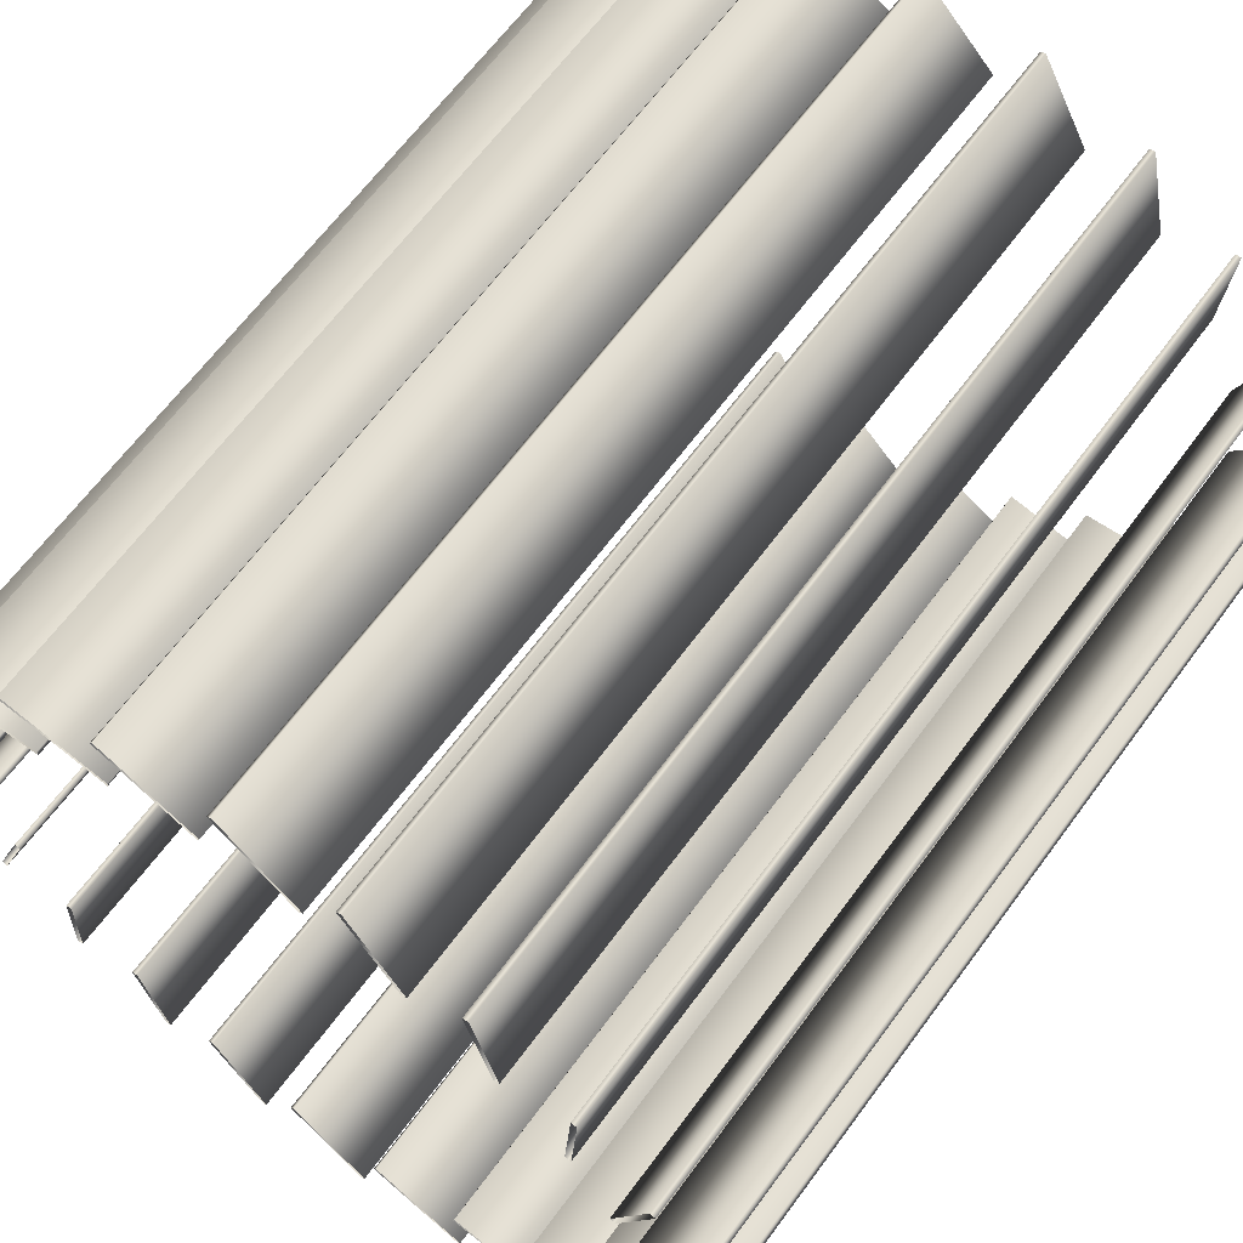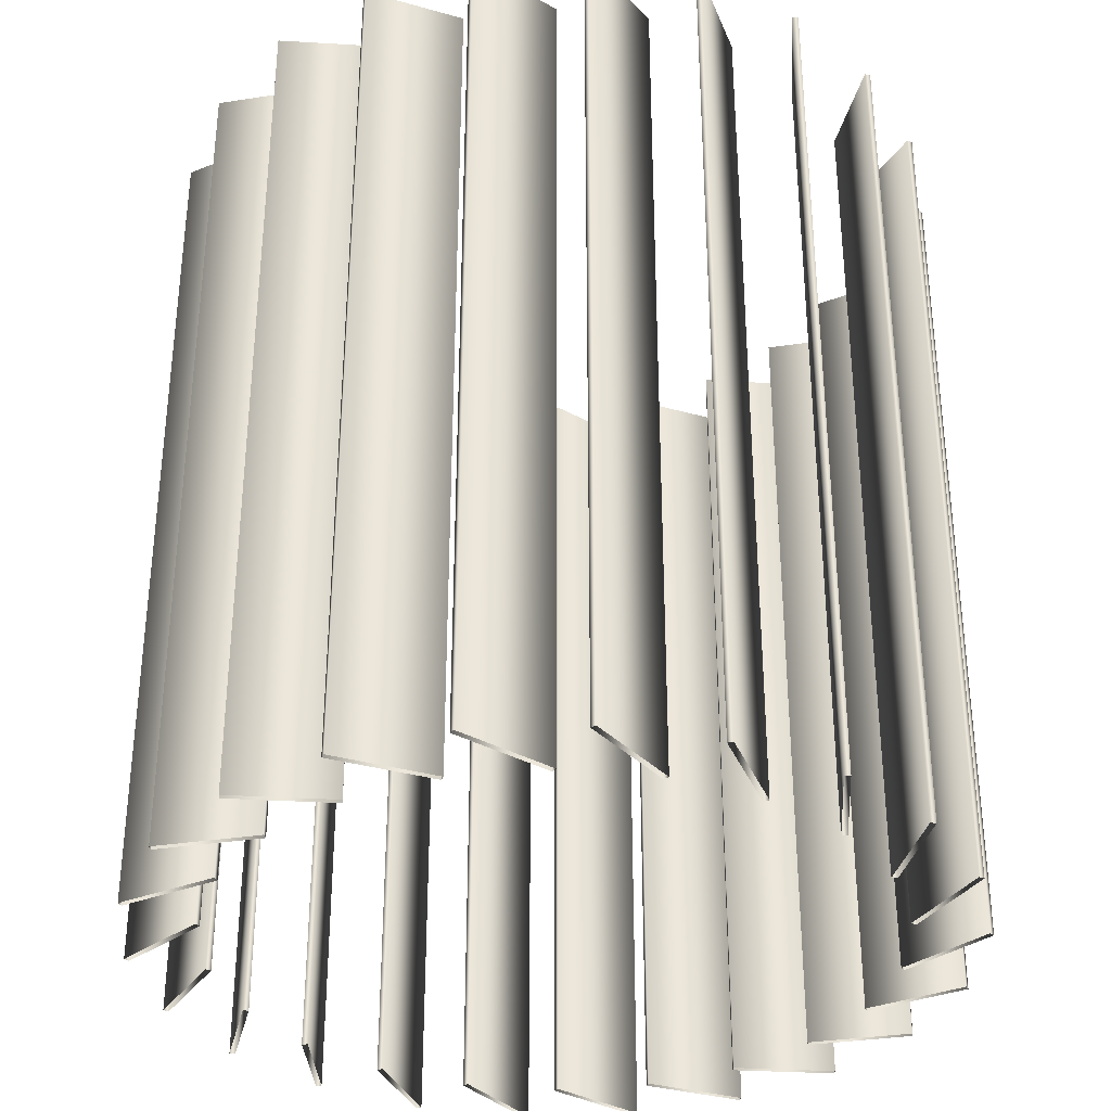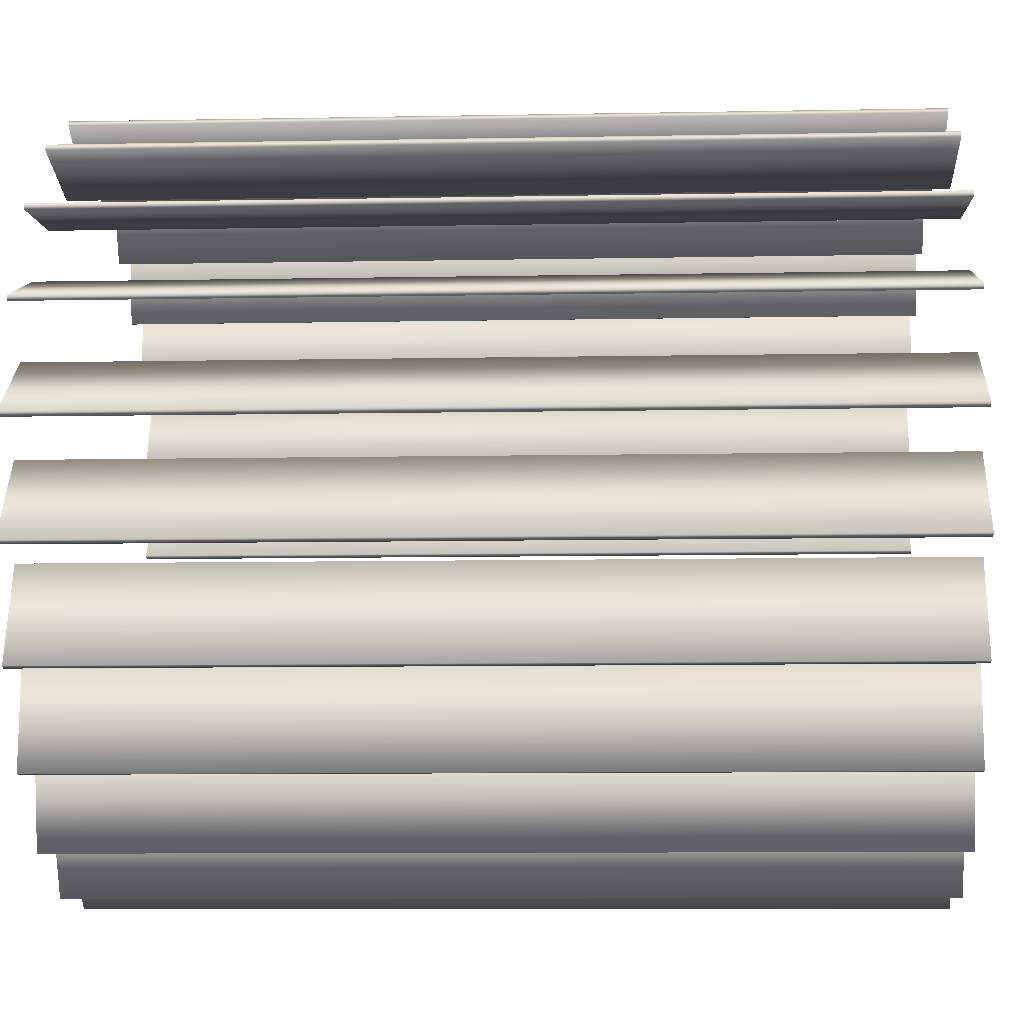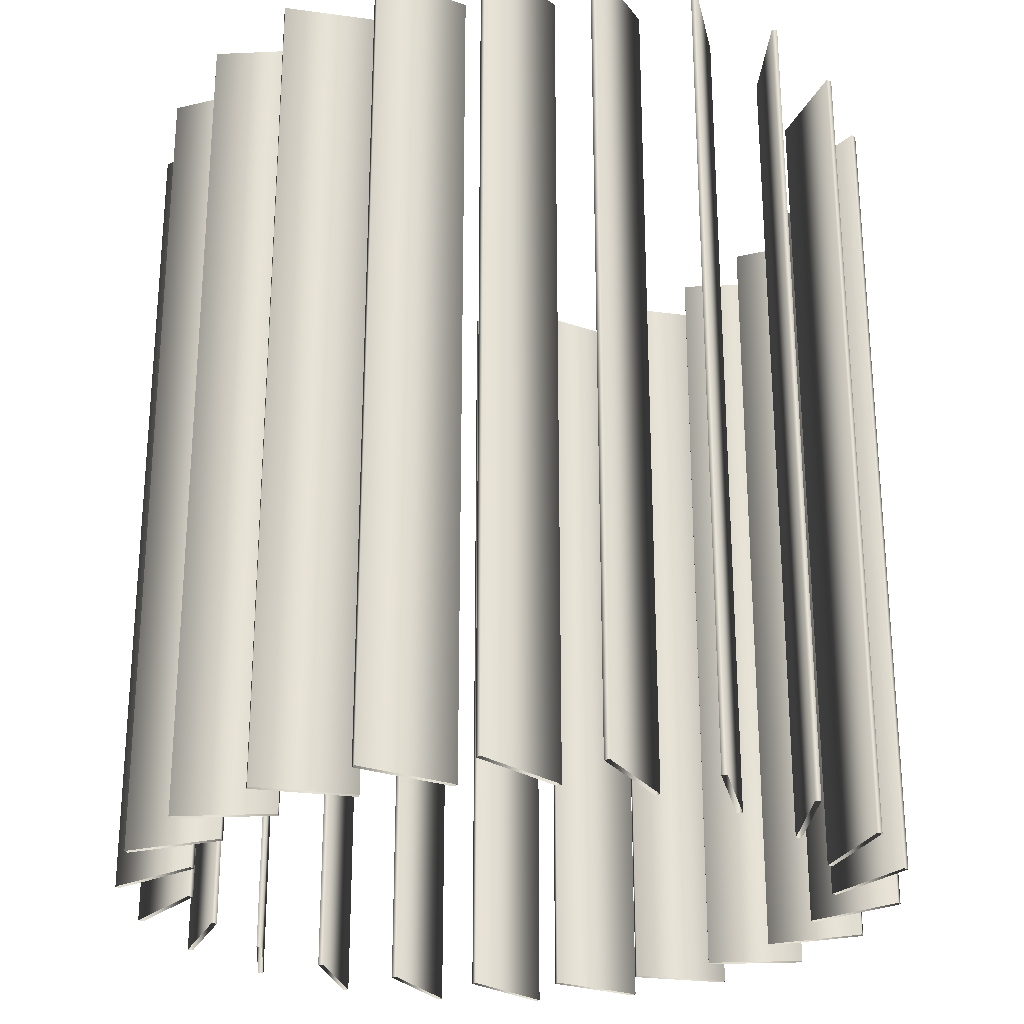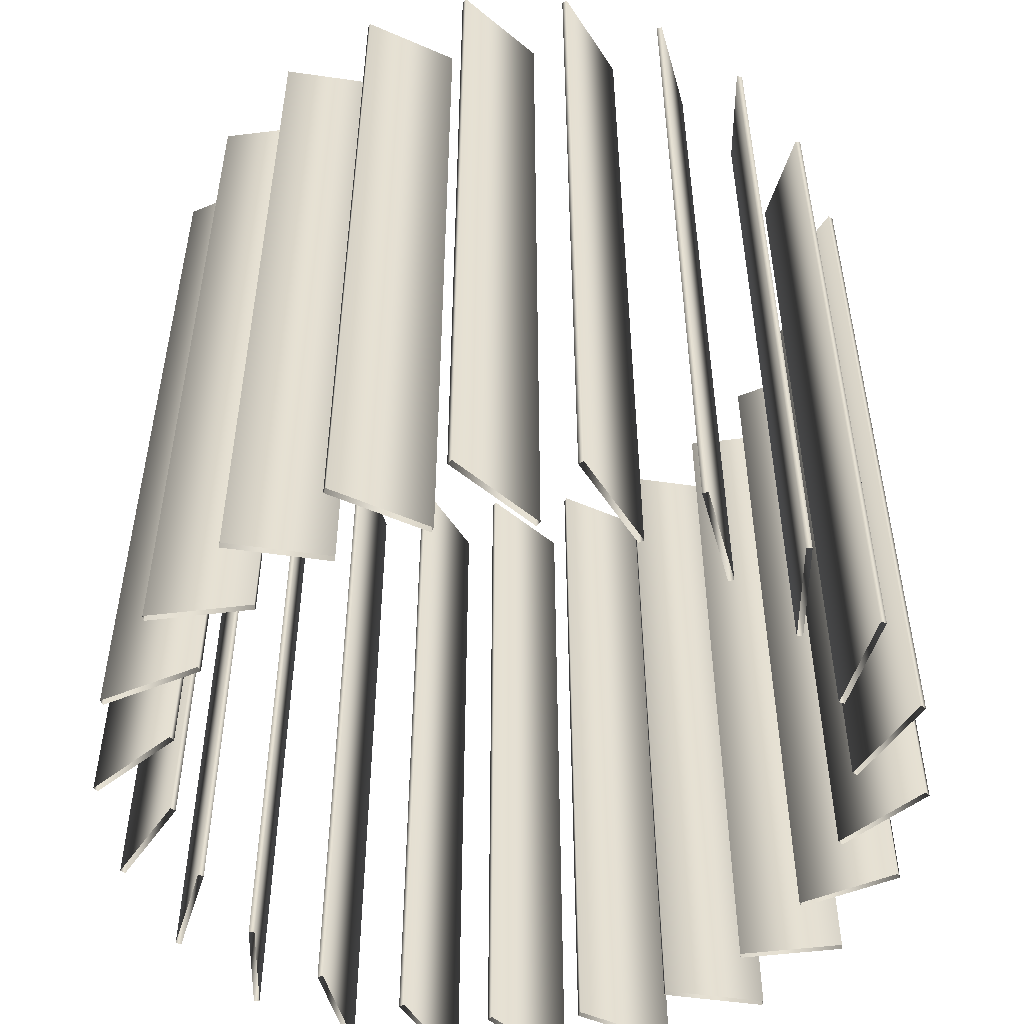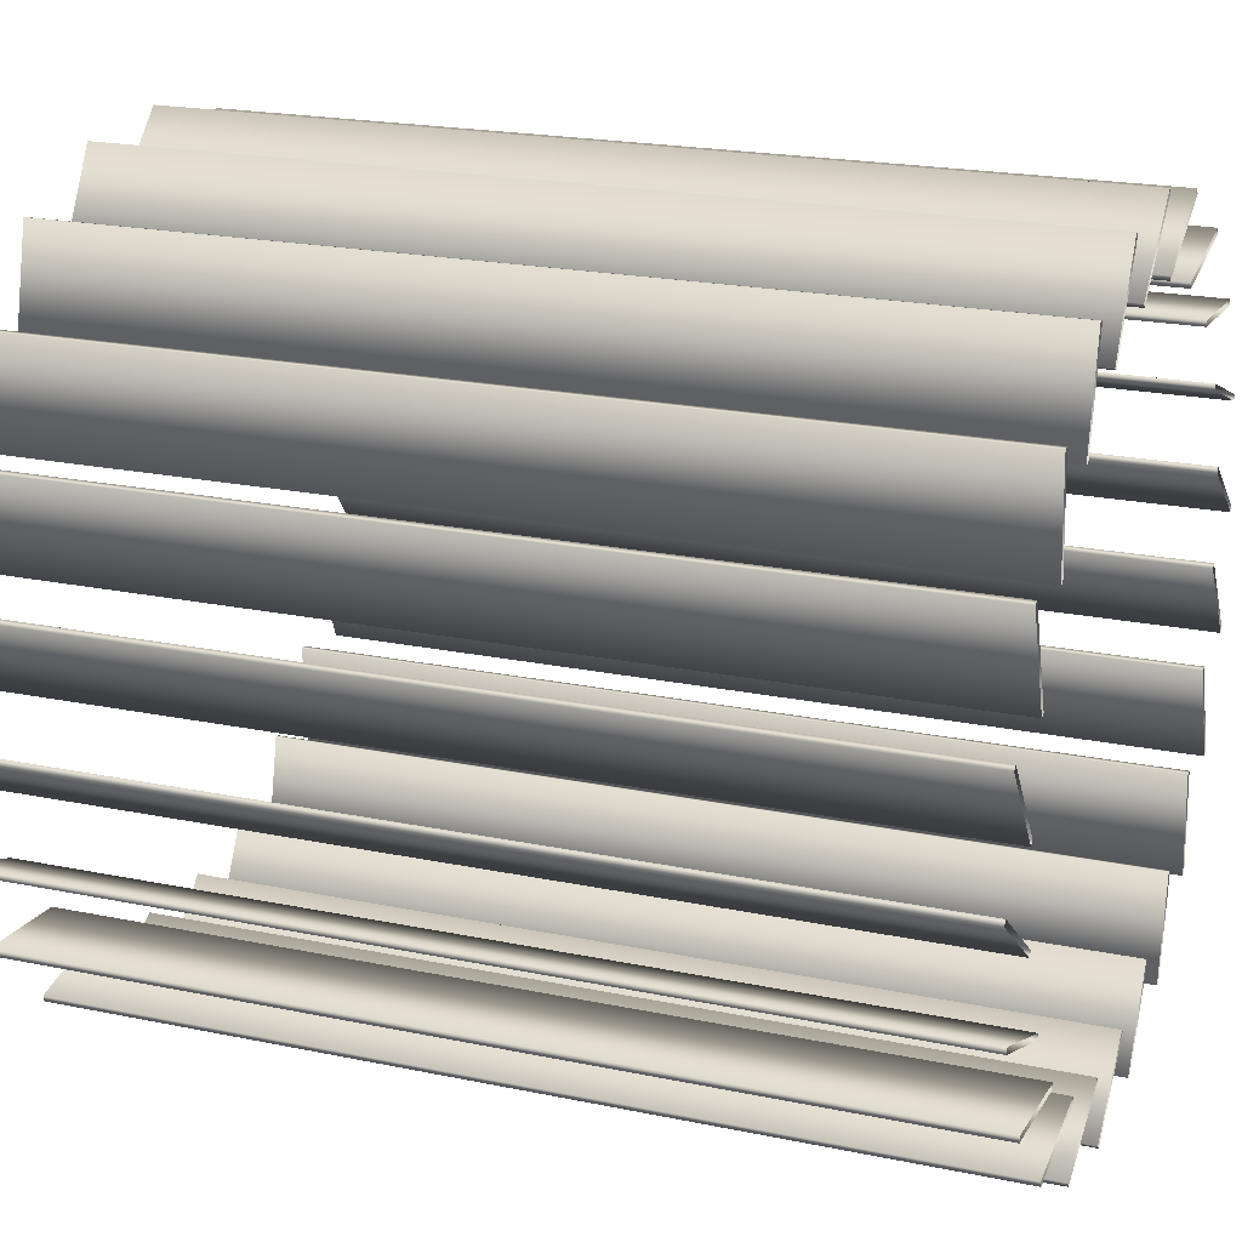
<metadata>
{"format":"obj","ext":"obj","renderer":"f3d","projection":"perspective","resolution":1024,"background":"white","views":[{"elev":65.2,"azim":36.4,"up":"+Z"},{"elev":-34.2,"azim":7.5,"up":"+Y"},{"elev":-9.4,"azim":-87.2,"up":"+Z"},{"elev":-26.3,"azim":81.6,"up":"+Y"},{"elev":-52.0,"azim":166.9,"up":"+Y"},{"elev":20.6,"azim":110.8,"up":"+Z"}]}
</metadata>
<code>
v 1.377 3 -0.09591
v 1.377 0 -0.09591
v 1.365 3 -0.07993
v 1.365 0 -0.07993
v 1.348 3 0.2959
v 1.348 0 0.2959
v 1.332 3 0.3078
v 1.332 0 0.3078
v 1.294 3 -0.4799
v 1.294 0 -0.4799
v 1.287 3 -0.4612
v 1.287 0 -0.4612
v 1.21 3 0.6637
v 1.21 0 0.6637
v 1.191 3 0.6706
v 1.191 0 0.6706
v 1.136 3 0.01118
v 1.136 0 0.01118
v 1.12 3 0.02312
v 1.12 0 0.02312
v 1.106 3 -0.8251
v 1.106 0 -0.8251
v 1.105 3 -0.8051
v 1.105 0 -0.8051
v 1.094 3 -0.3094
v 1.094 0 -0.3094
v 1.087 3 0.3309
v 1.087 0 0.3309
v 1.081 3 -0.2935
v 1.081 0 -0.2935
v 1.068 3 0.3378
v 1.068 0 0.3378
v 0.9741 3 0.9778
v 0.9741 0 0.9778
v 0.962 3 -0.605
v 0.962 0 -0.605
v 0.955 3 -0.5863
v 0.955 0 -0.5863
v 0.9542 3 0.9791
v 0.9542 0 0.9791
v 0.9499 3 0.6238
v 0.9499 0 0.6238
v 0.93 3 0.6252
v 0.93 0 0.6252
v 0.8334 3 -1.084
v 0.8334 0 -1.084
v 0.8292 3 -1.103
v 0.8292 0 -1.103
v 0.7526 3 -0.8515
v 0.7526 0 -0.8515
v 0.7511 3 -0.8316
v 0.7511 0 -0.8316
v 0.7357 3 0.8661
v 0.7357 0 0.8661
v 0.7162 3 0.8618
v 0.7162 0 0.8618
v 0.6592 3 1.213
v 0.6592 0 1.213
v 0.6397 3 1.208
v 0.6397 0 1.208
v 0.4943 3 -1.275
v 0.4943 0 -1.275
v 0.4864 3 -1.009
v 0.4864 0 -1.009
v 0.4847 3 -1.292
v 0.4847 0 -1.292
v 0.4822 3 -1.029
v 0.4822 0 -1.029
v 0.4619 3 1.038
v 0.4619 0 1.038
v 0.4444 3 1.029
v 0.4444 0 1.029
v 0.2909 3 1.349
v 0.2909 0 1.349
v 0.2734 3 1.34
v 0.2734 0 1.34
v 0.1823 3 -1.106
v 0.1823 0 -1.106
v 0.1728 3 -1.123
v 0.1728 0 -1.123
v 0.1507 3 1.126
v 0.1507 0 1.126
v 0.1366 3 1.112
v 0.1366 0 1.112
v 0.1151 3 -1.362
v 0.1151 0 -1.362
v 0.101 3 -1.376
v 0.101 0 -1.376
v -0.101 3 1.376
v -0.101 0 1.376
v -0.1151 3 1.362
v -0.1151 0 1.362
v -0.1366 3 -1.112
v -0.1366 0 -1.112
v -0.1507 3 -1.126
v -0.1507 0 -1.126
v -0.1728 3 1.123
v -0.1728 0 1.123
v -0.1823 3 1.106
v -0.1823 0 1.106
v -0.2734 3 -1.34
v -0.2734 0 -1.34
v -0.2909 3 -1.349
v -0.2909 0 -1.349
v -0.4444 3 -1.029
v -0.4444 0 -1.029
v -0.4619 3 -1.038
v -0.4619 0 -1.038
v -0.4822 3 1.029
v -0.4822 0 1.029
v -0.4847 3 1.292
v -0.4847 0 1.292
v -0.4864 3 1.009
v -0.4864 0 1.009
v -0.4943 3 1.275
v -0.4943 0 1.275
v -0.6397 3 -1.208
v -0.6397 0 -1.208
v -0.6592 3 -1.213
v -0.6592 0 -1.213
v -0.7162 3 -0.8618
v -0.7162 0 -0.8618
v -0.7357 3 -0.8661
v -0.7357 0 -0.8661
v -0.7511 3 0.8316
v -0.7511 0 0.8316
v -0.7526 3 0.8515
v -0.7526 0 0.8515
v -0.8292 3 1.103
v -0.8292 0 1.103
v -0.8334 3 1.084
v -0.8334 0 1.084
v -0.93 3 -0.6252
v -0.93 0 -0.6252
v -0.9499 3 -0.6238
v -0.9499 0 -0.6238
v -0.9542 3 -0.9791
v -0.9542 0 -0.9791
v -0.955 3 0.5863
v -0.955 0 0.5863
v -0.962 3 0.605
v -0.962 0 0.605
v -0.9741 3 -0.9778
v -0.9741 0 -0.9778
v -1.068 3 -0.3378
v -1.068 0 -0.3378
v -1.081 3 0.2935
v -1.081 0 0.2935
v -1.087 3 -0.3309
v -1.087 0 -0.3309
v -1.094 3 0.3094
v -1.094 0 0.3094
v -1.105 3 0.8051
v -1.105 0 0.8051
v -1.106 3 0.8251
v -1.106 0 0.8251
v -1.12 3 -0.02312
v -1.12 0 -0.02312
v -1.136 3 -0.01118
v -1.136 0 -0.01118
v -1.191 3 -0.6706
v -1.191 0 -0.6706
v -1.21 3 -0.6637
v -1.21 0 -0.6637
v -1.287 3 0.4612
v -1.287 0 0.4612
v -1.294 3 0.4799
v -1.294 0 0.4799
v -1.332 3 -0.3078
v -1.332 0 -0.3078
v -1.348 3 -0.2959
v -1.348 0 -0.2959
v -1.365 3 0.07993
v -1.365 0 0.07993
v -1.377 3 0.09591
v -1.377 0 0.09591
f 2 1 3 4
f 4 3 29 30
f 30 29 25 26
f 26 25 1 2
f 10 9 11 12
f 12 11 37 38
f 38 37 35 36
f 36 35 9 10
f 22 21 23 24
f 24 23 51 52
f 52 51 49 50
f 50 49 21 22
f 48 47 45 46
f 46 45 63 64
f 64 63 67 68
f 68 67 47 48
f 66 65 61 62
f 62 61 77 78
f 78 77 79 80
f 80 79 65 66
f 88 87 85 86
f 86 85 93 94
f 94 93 95 96
f 96 95 87 88
f 104 103 101 102
f 102 101 105 106
f 106 105 107 108
f 108 107 103 104
f 120 119 117 118
f 118 117 121 122
f 122 121 123 124
f 124 123 119 120
f 144 143 137 138
f 138 137 133 134
f 134 133 135 136
f 136 135 143 144
f 164 163 161 162
f 162 161 145 146
f 146 145 149 150
f 150 149 163 164
f 172 171 169 170
f 170 169 157 158
f 158 157 159 160
f 160 159 171 172
f 176 175 173 174
f 174 173 147 148
f 148 147 151 152
f 152 151 175 176
f 168 167 165 166
f 166 165 139 140
f 140 139 141 142
f 142 141 167 168
f 156 155 153 154
f 154 153 125 126
f 126 125 127 128
f 128 127 155 156
f 130 129 131 132
f 132 131 113 114
f 114 113 109 110
f 110 109 129 130
f 112 111 115 116
f 116 115 99 100
f 100 99 97 98
f 98 97 111 112
f 90 89 91 92
f 92 91 83 84
f 84 83 81 82
f 82 81 89 90
f 74 73 75 76
f 76 75 71 72
f 72 71 69 70
f 70 69 73 74
f 58 57 59 60
f 60 59 55 56
f 56 55 53 54
f 54 53 57 58
f 34 33 39 40
f 40 39 43 44
f 44 43 41 42
f 42 41 33 34
f 14 13 15 16
f 16 15 31 32
f 32 31 27 28
f 28 27 13 14
f 6 5 7 8
f 8 7 19 20
f 20 19 17 18
f 18 17 5 6

</code>
